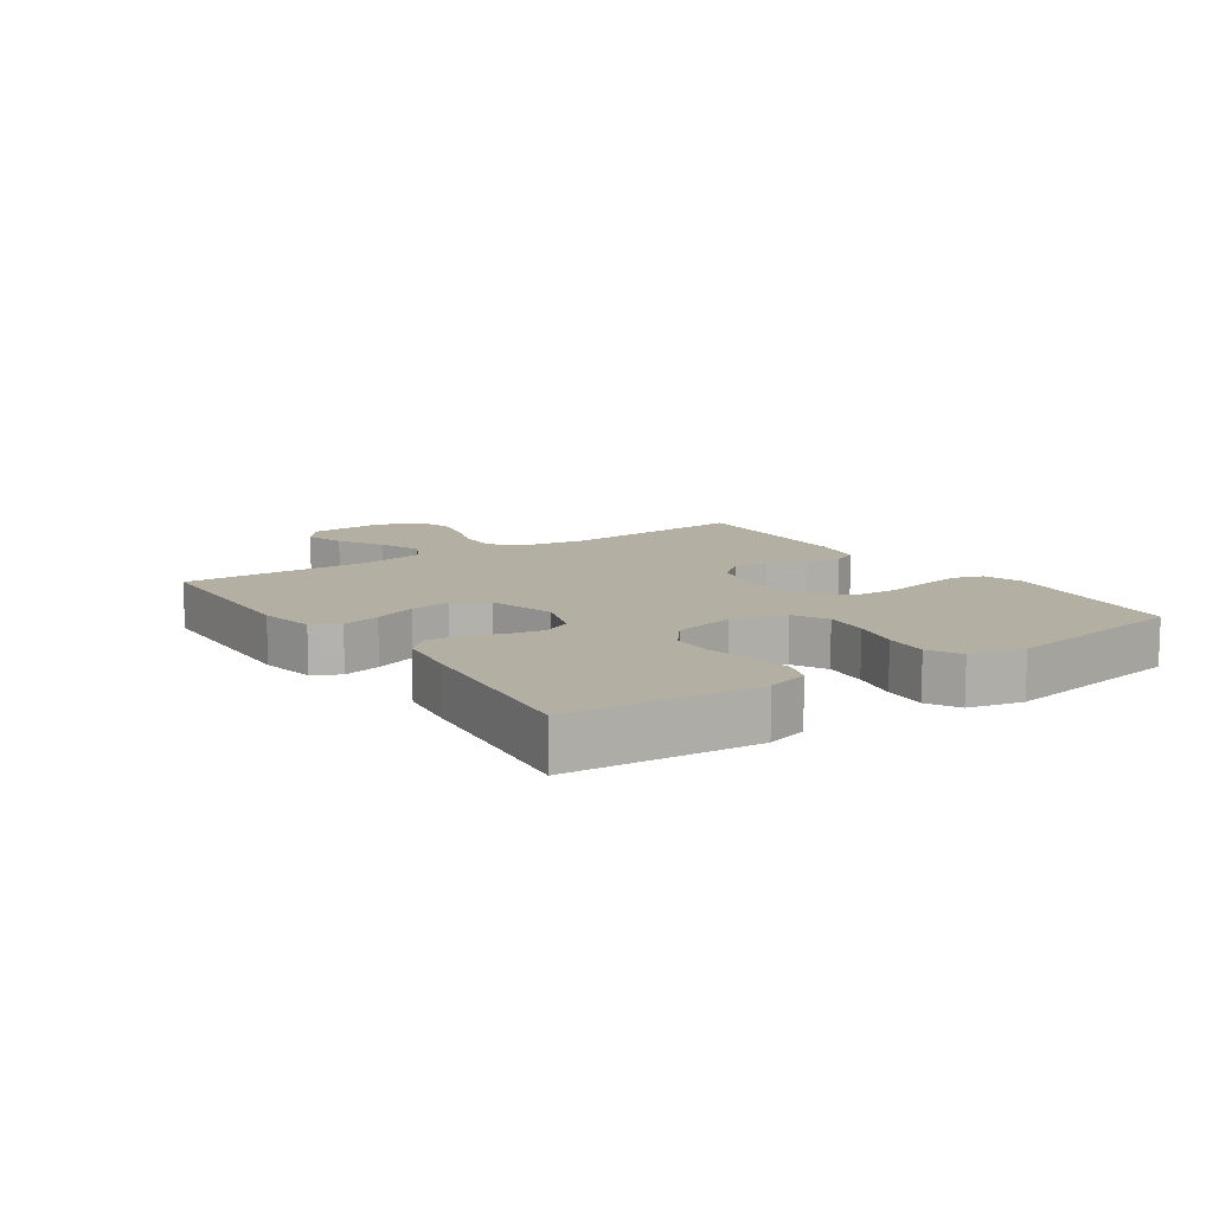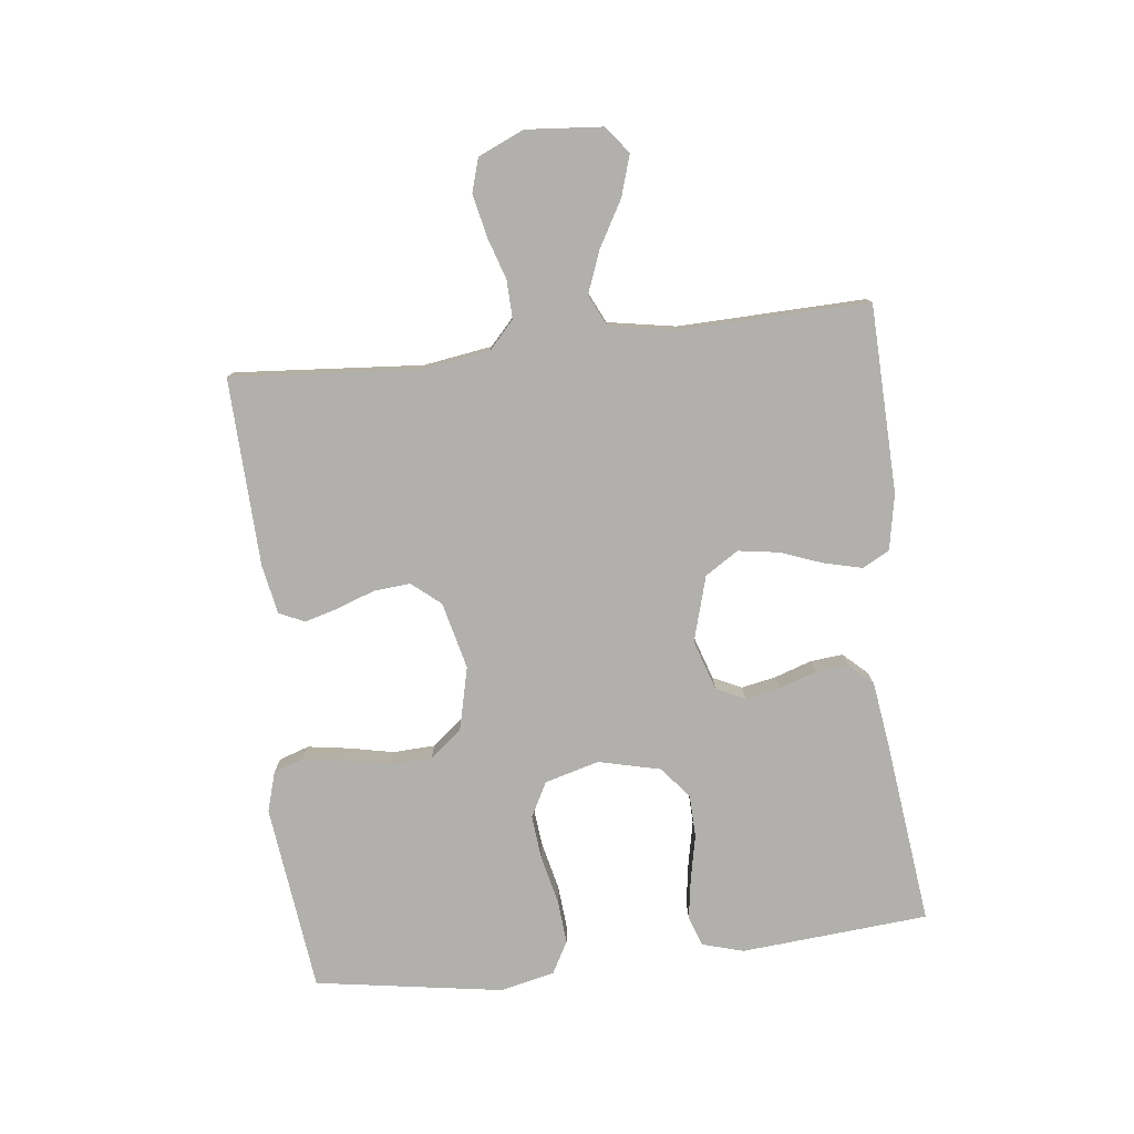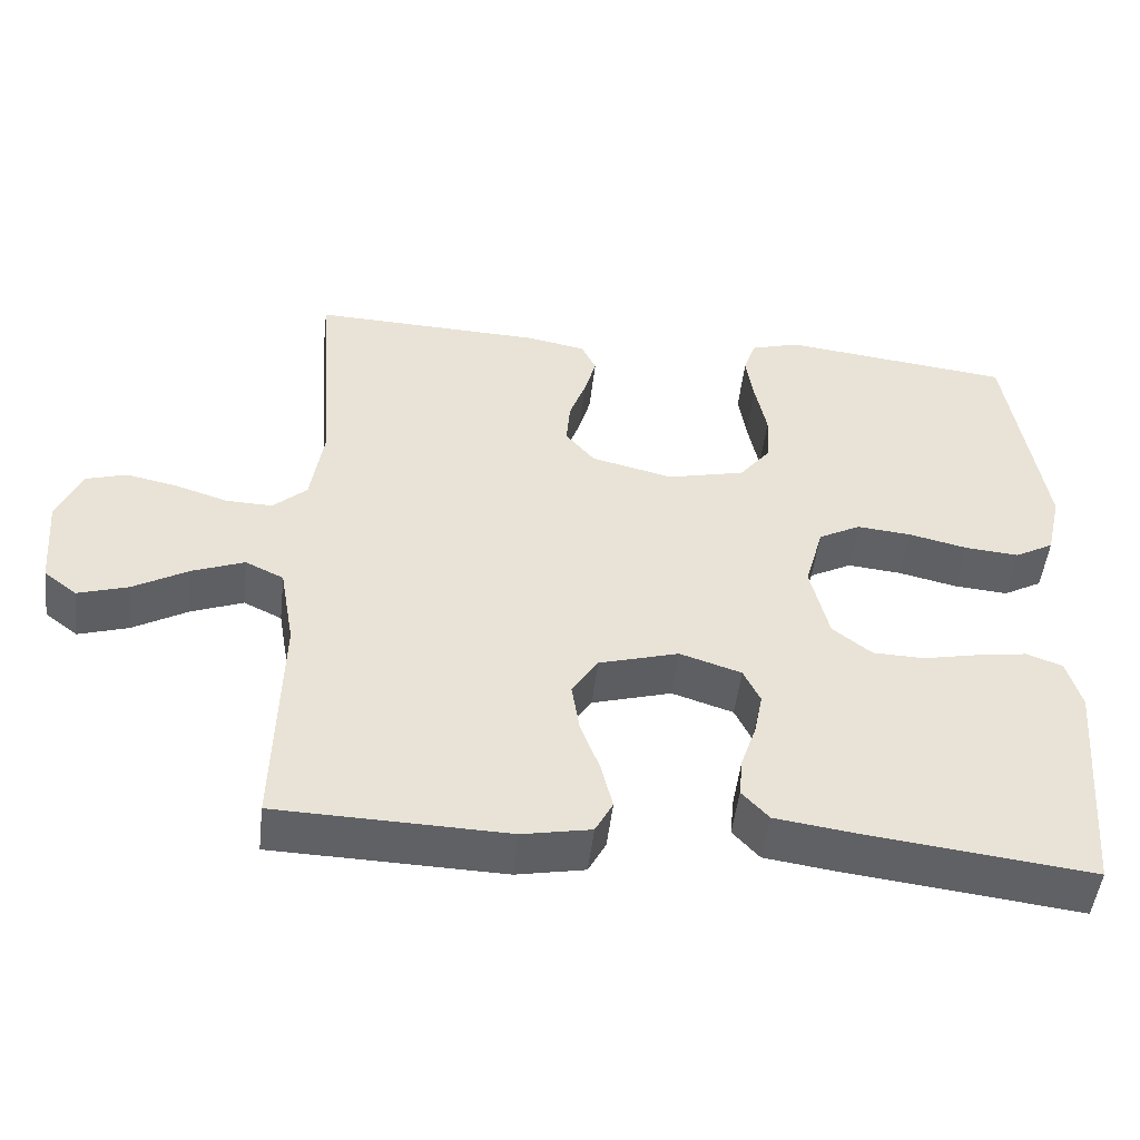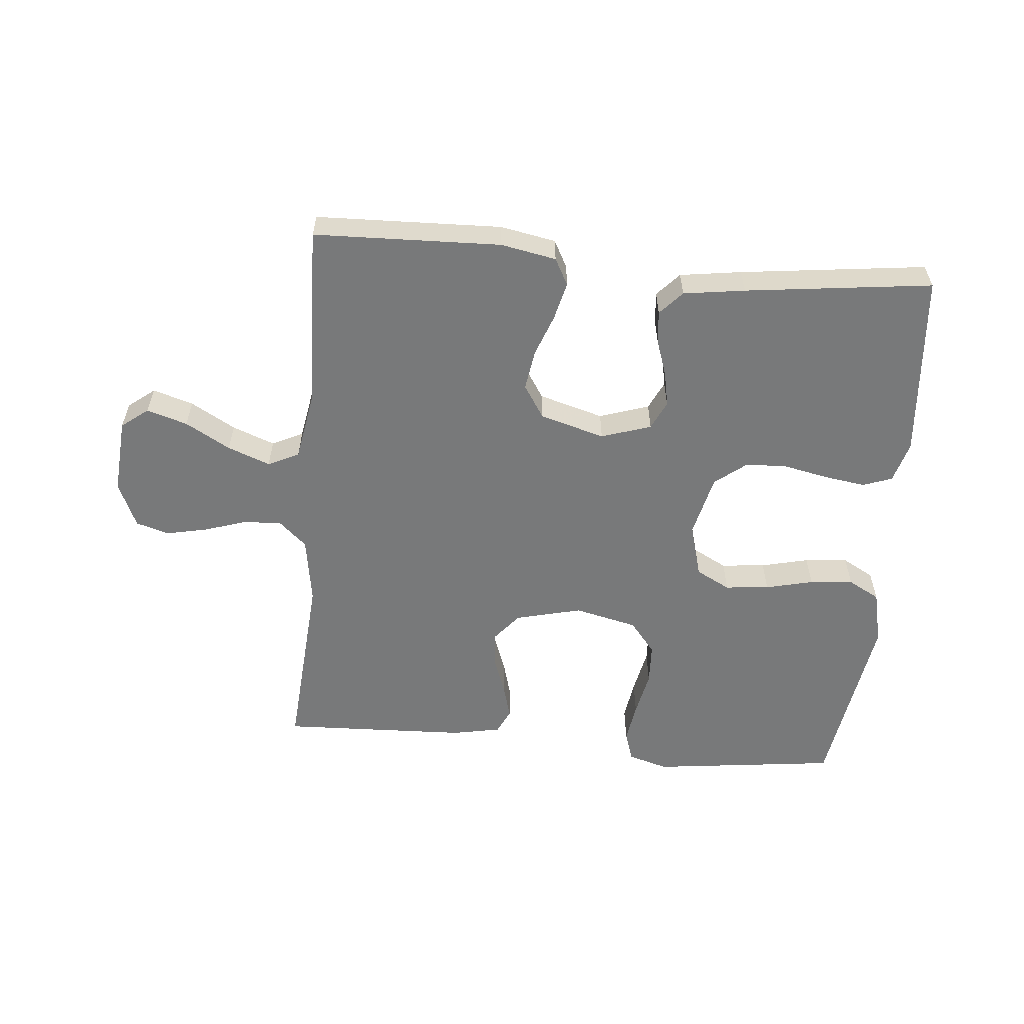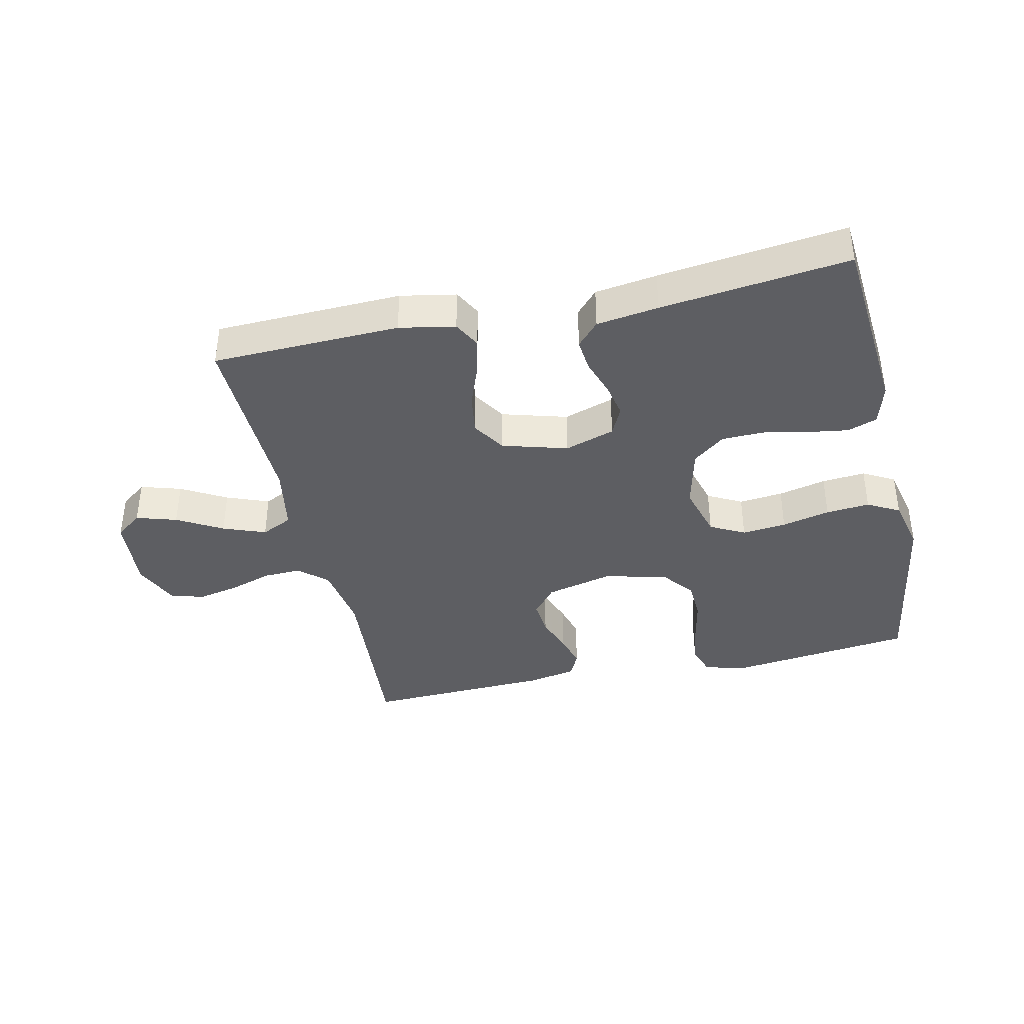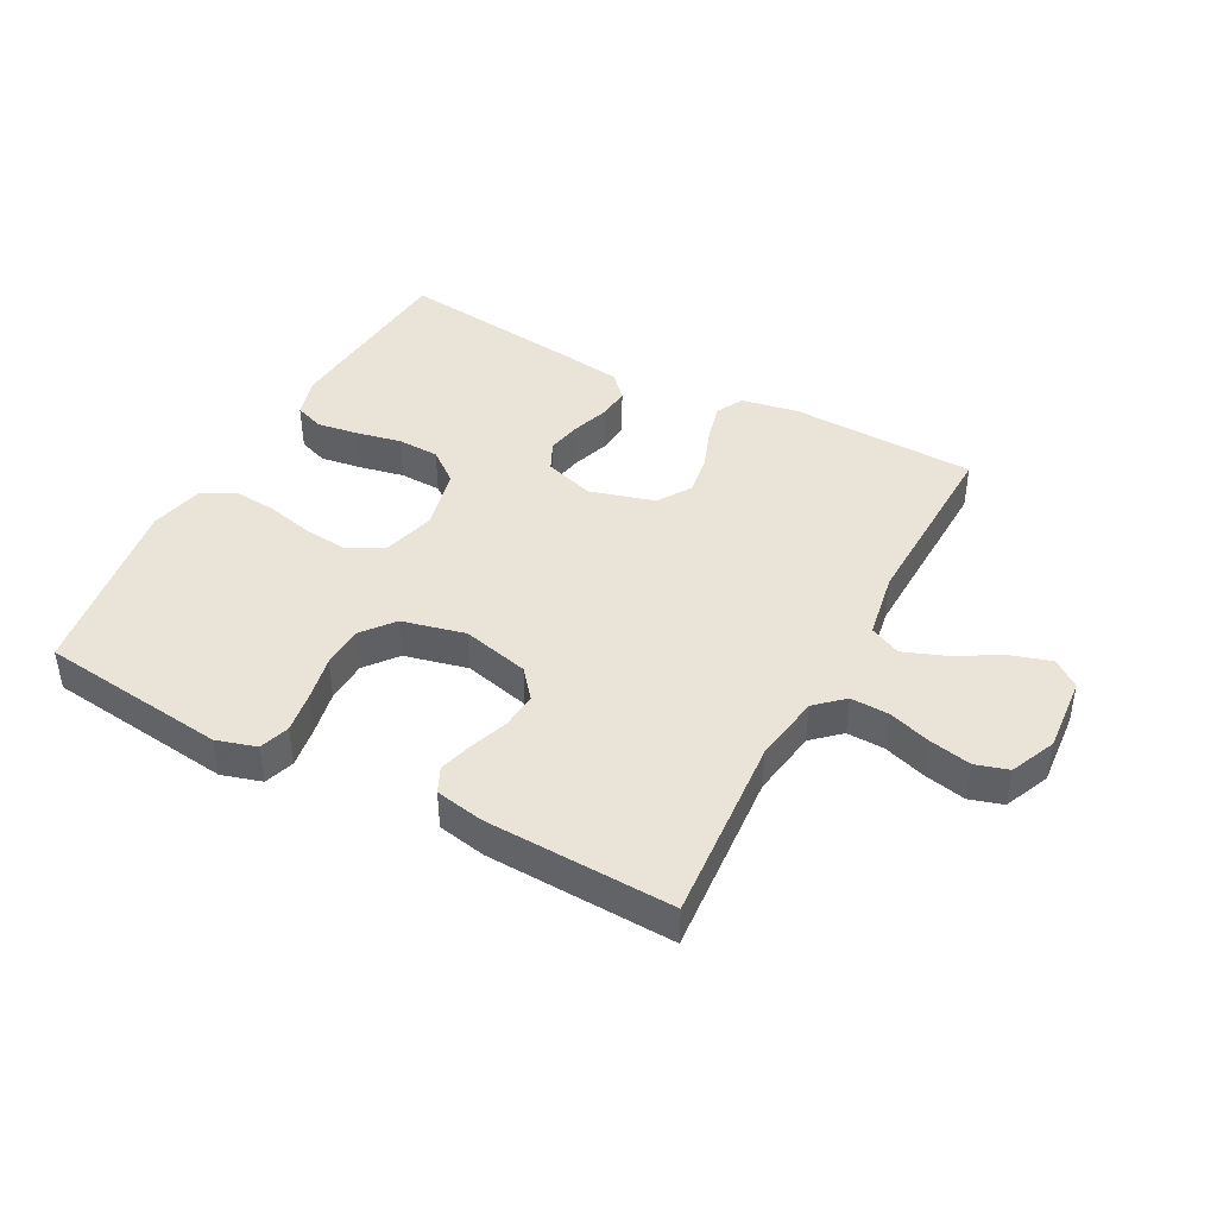
<metadata>
{"format":"obj","ext":"obj","renderer":"f3d","projection":"perspective","resolution":1024,"background":"white","views":[{"elev":11.1,"azim":-124.3,"up":"+Y"},{"elev":-78.6,"azim":96.6,"up":"+Y"},{"elev":-49.4,"azim":173.5,"up":"+Z"},{"elev":-57.7,"azim":174.9,"up":"+Y"},{"elev":-38.9,"azim":-167.4,"up":"+Y"},{"elev":42.8,"azim":28.1,"up":"+Y"}]}
</metadata>
<code>
v 0.5 0.07 -0.5
v 0.2 0.07 -0.509
v 0.111 0.07 -0.492
v 0.088 0.07 -0.449
v 0.103 0.07 -0.388
v 0.128 0.07 -0.321
v 0.138 0.07 -0.256
v 0.104 0.07 -0.203
v 0 0.07 -0.173
v -0.08 0.07 -0.199
v -0.102 0.07 -0.245
v -0.091 0.07 -0.301
v -0.071 0.07 -0.36
v -0.066 0.07 -0.412
v -0.101 0.07 -0.45
v -0.2 0.07 -0.464
v -0.5 0.07 -0.5
v -0.525 0.07 -0.2
v -0.506 0.07 -0.134
v -0.459 0.07 -0.117
v -0.393 0.07 -0.127
v -0.321 0.07 -0.142
v -0.254 0.07 -0.14
v -0.203 0.07 -0.1
v -0.179 0.07 0
v -0.203 0.07 0.087
v -0.258 0.07 0.116
v -0.329 0.07 0.109
v -0.406 0.07 0.091
v -0.476 0.07 0.085
v -0.527 0.07 0.113
v -0.547 0.07 0.2
v -0.5 0.07 0.5
v -0.2 0.07 0.536
v -0.136 0.07 0.517
v -0.12 0.07 0.469
v -0.13 0.07 0.404
v -0.145 0.07 0.331
v -0.142 0.07 0.264
v -0.101 0.07 0.213
v 0 0.07 0.189
v 0.107 0.07 0.215
v 0.145 0.07 0.261
v 0.14 0.07 0.319
v 0.118 0.07 0.38
v 0.103 0.07 0.434
v 0.122 0.07 0.474
v 0.2 0.07 0.489
v 0.5 0.07 0.5
v 0.477 0.07 0.2
v 0.494 0.07 0.091
v 0.538 0.07 0.051
v 0.599 0.07 0.053
v 0.667 0.07 0.075
v 0.734 0.07 0.089
v 0.787 0.07 0.073
v 0.819 0.07 0
v 0.809 0.07 -0.122
v 0.766 0.07 -0.155
v 0.701 0.07 -0.135
v 0.629 0.07 -0.094
v 0.561 0.07 -0.068
v 0.511 0.07 -0.092
v 0.492 0.07 -0.2
v 0.5 0 -0.5
v 0.2 0 -0.509
v 0.111 0 -0.492
v 0.088 0 -0.449
v 0.103 0 -0.388
v 0.128 0 -0.321
v 0.138 0 -0.256
v 0.104 0 -0.203
v 0 0 -0.173
v -0.08 0 -0.199
v -0.102 0 -0.245
v -0.091 0 -0.301
v -0.071 0 -0.36
v -0.066 0 -0.412
v -0.101 0 -0.45
v -0.2 0 -0.464
v -0.5 0 -0.5
v -0.525 0 -0.2
v -0.506 0 -0.134
v -0.459 0 -0.117
v -0.393 0 -0.127
v -0.321 0 -0.142
v -0.254 0 -0.14
v -0.203 0 -0.1
v -0.179 0 0
v -0.203 0 0.087
v -0.258 0 0.116
v -0.329 0 0.109
v -0.406 0 0.091
v -0.476 0 0.085
v -0.527 0 0.113
v -0.547 0 0.2
v -0.5 0 0.5
v -0.2 0 0.536
v -0.136 0 0.517
v -0.12 0 0.469
v -0.13 0 0.404
v -0.145 0 0.331
v -0.142 0 0.264
v -0.101 0 0.213
v 0 0 0.189
v 0.107 0 0.215
v 0.145 0 0.261
v 0.14 0 0.319
v 0.118 0 0.38
v 0.103 0 0.434
v 0.122 0 0.474
v 0.2 0 0.489
v 0.5 0 0.5
v 0.477 0 0.2
v 0.494 0 0.091
v 0.538 0 0.051
v 0.599 0 0.053
v 0.667 0 0.075
v 0.734 0 0.089
v 0.787 0 0.073
v 0.819 0 0
v 0.809 0 -0.122
v 0.766 0 -0.155
v 0.701 0 -0.135
v 0.629 0 -0.094
v 0.561 0 -0.068
v 0.511 0 -0.092
v 0.492 0 -0.2
f 59 60 61
f 58 59 61
f 57 58 61
f 56 57 61
f 55 56 61
f 54 55 61
f 53 54 61
f 52 53 61 62
f 51 52 62 63
f 48 49 50
f 47 48 50
f 46 47 50
f 45 46 50
f 44 45 50
f 51 63 64
f 50 51 64
f 44 50 64
f 43 44 64
f 36 37 38
f 35 36 38
f 34 35 38
f 33 34 38
f 32 33 38
f 31 32 38
f 30 31 38
f 29 30 38
f 28 29 38
f 27 28 38 39
f 26 27 39 40
f 20 21 22
f 19 20 22
f 18 19 22
f 17 18 22
f 16 17 22
f 15 16 22
f 14 15 22
f 13 14 22
f 12 13 22
f 11 12 22 23
f 10 11 23 24
f 4 5 6
f 3 4 6
f 2 3 6
f 1 2 6
f 64 1 6
f 64 6 7
f 64 7 8
f 43 64 8
f 42 43 8
f 41 42 8 9
f 41 9 10
f 40 41 10
f 26 40 10
f 25 26 10
f 10 24 25
f 125 124 123
f 125 123 122
f 125 122 121
f 125 121 120
f 125 120 119
f 125 119 118
f 125 118 117
f 126 125 117 116
f 127 126 116 115
f 114 113 112
f 114 112 111
f 114 111 110
f 114 110 109
f 114 109 108
f 128 127 115
f 128 115 114
f 128 114 108
f 128 108 107
f 102 101 100
f 102 100 99
f 102 99 98
f 102 98 97
f 102 97 96
f 102 96 95
f 102 95 94
f 102 94 93
f 102 93 92
f 103 102 92 91
f 104 103 91 90
f 86 85 84
f 86 84 83
f 86 83 82
f 86 82 81
f 86 81 80
f 86 80 79
f 86 79 78
f 86 78 77
f 86 77 76
f 87 86 76 75
f 88 87 75 74
f 70 69 68
f 70 68 67
f 70 67 66
f 70 66 65
f 70 65 128
f 71 70 128
f 72 71 128
f 72 128 107
f 72 107 106
f 73 72 106 105
f 74 73 105
f 74 105 104
f 74 104 90
f 74 90 89
f 89 88 74
f 1 65 66 2
f 2 66 67 3
f 3 67 68 4
f 4 68 69 5
f 5 69 70 6
f 6 70 71 7
f 7 71 72 8
f 8 72 73 9
f 9 73 74 10
f 10 74 75 11
f 11 75 76 12
f 12 76 77 13
f 13 77 78 14
f 14 78 79 15
f 15 79 80 16
f 16 80 81 17
f 17 81 82 18
f 18 82 83 19
f 19 83 84 20
f 20 84 85 21
f 21 85 86 22
f 22 86 87 23
f 23 87 88 24
f 24 88 89 25
f 25 89 90 26
f 26 90 91 27
f 27 91 92 28
f 28 92 93 29
f 29 93 94 30
f 30 94 95 31
f 31 95 96 32
f 32 96 97 33
f 33 97 98 34
f 34 98 99 35
f 35 99 100 36
f 36 100 101 37
f 37 101 102 38
f 38 102 103 39
f 39 103 104 40
f 40 104 105 41
f 41 105 106 42
f 42 106 107 43
f 43 107 108 44
f 44 108 109 45
f 45 109 110 46
f 46 110 111 47
f 47 111 112 48
f 48 112 113 49
f 49 113 114 50
f 50 114 115 51
f 51 115 116 52
f 52 116 117 53
f 53 117 118 54
f 54 118 119 55
f 55 119 120 56
f 56 120 121 57
f 57 121 122 58
f 58 122 123 59
f 59 123 124 60
f 60 124 125 61
f 61 125 126 62
f 62 126 127 63
f 63 127 128 64
f 64 128 65 1

</code>
